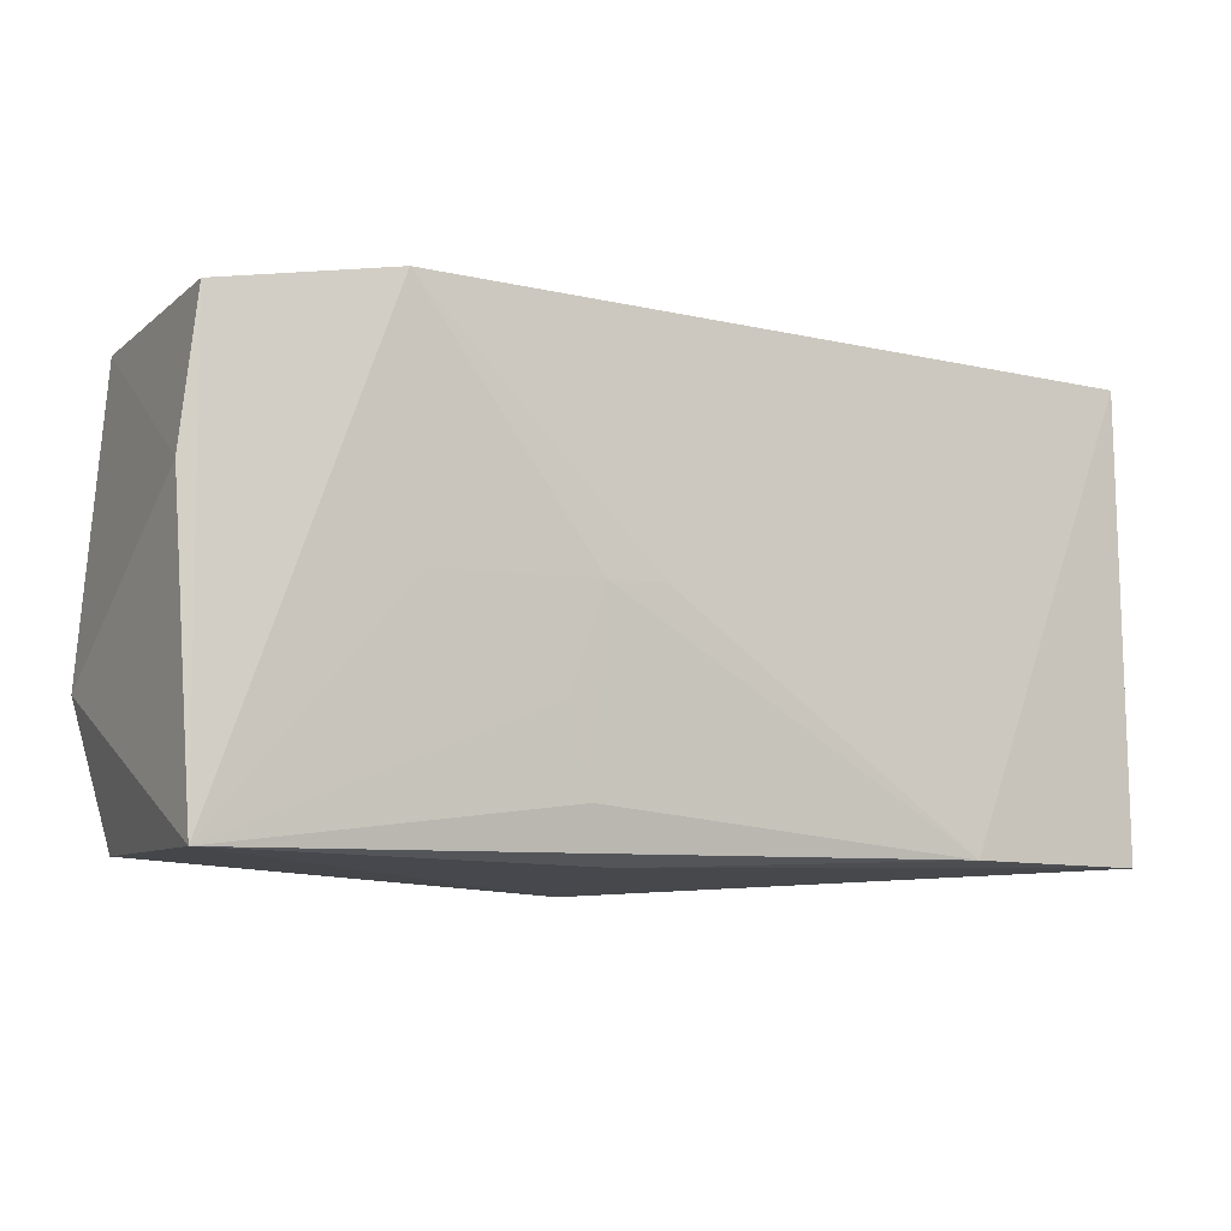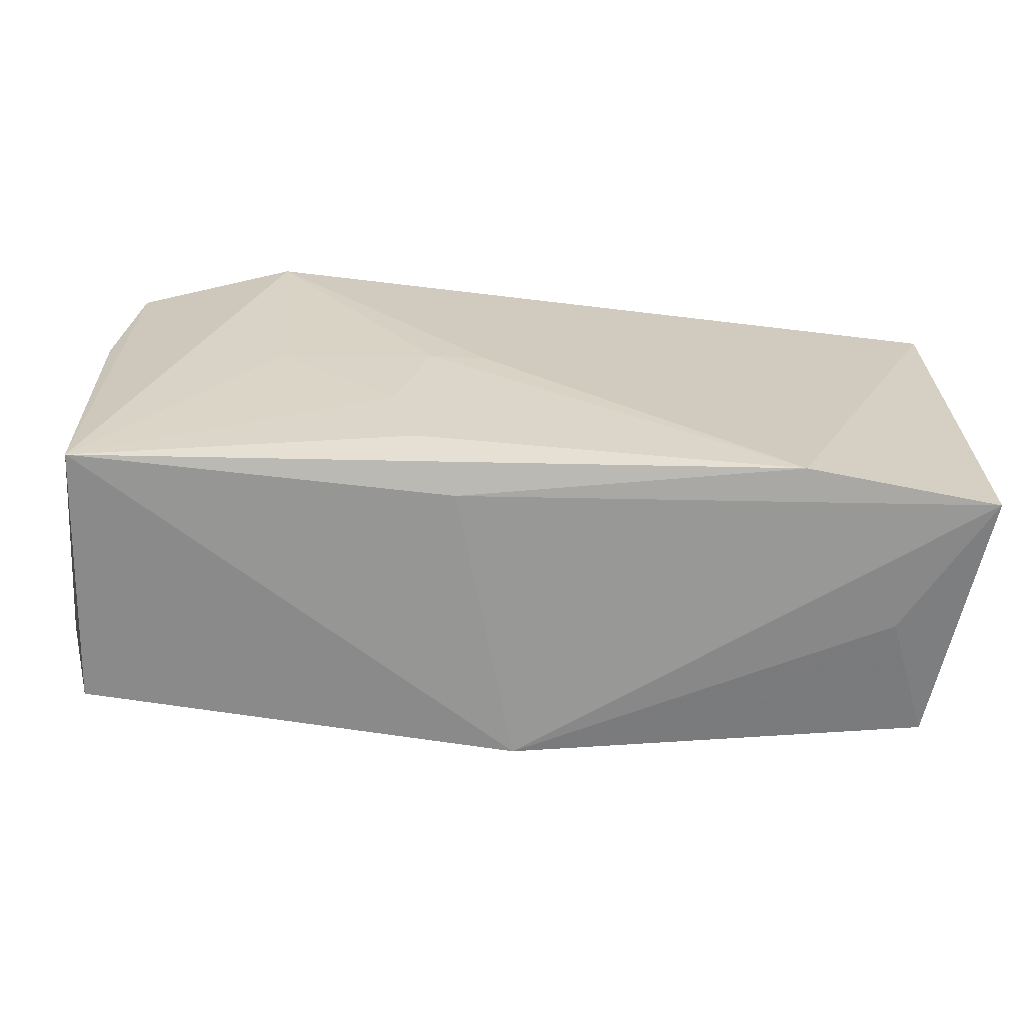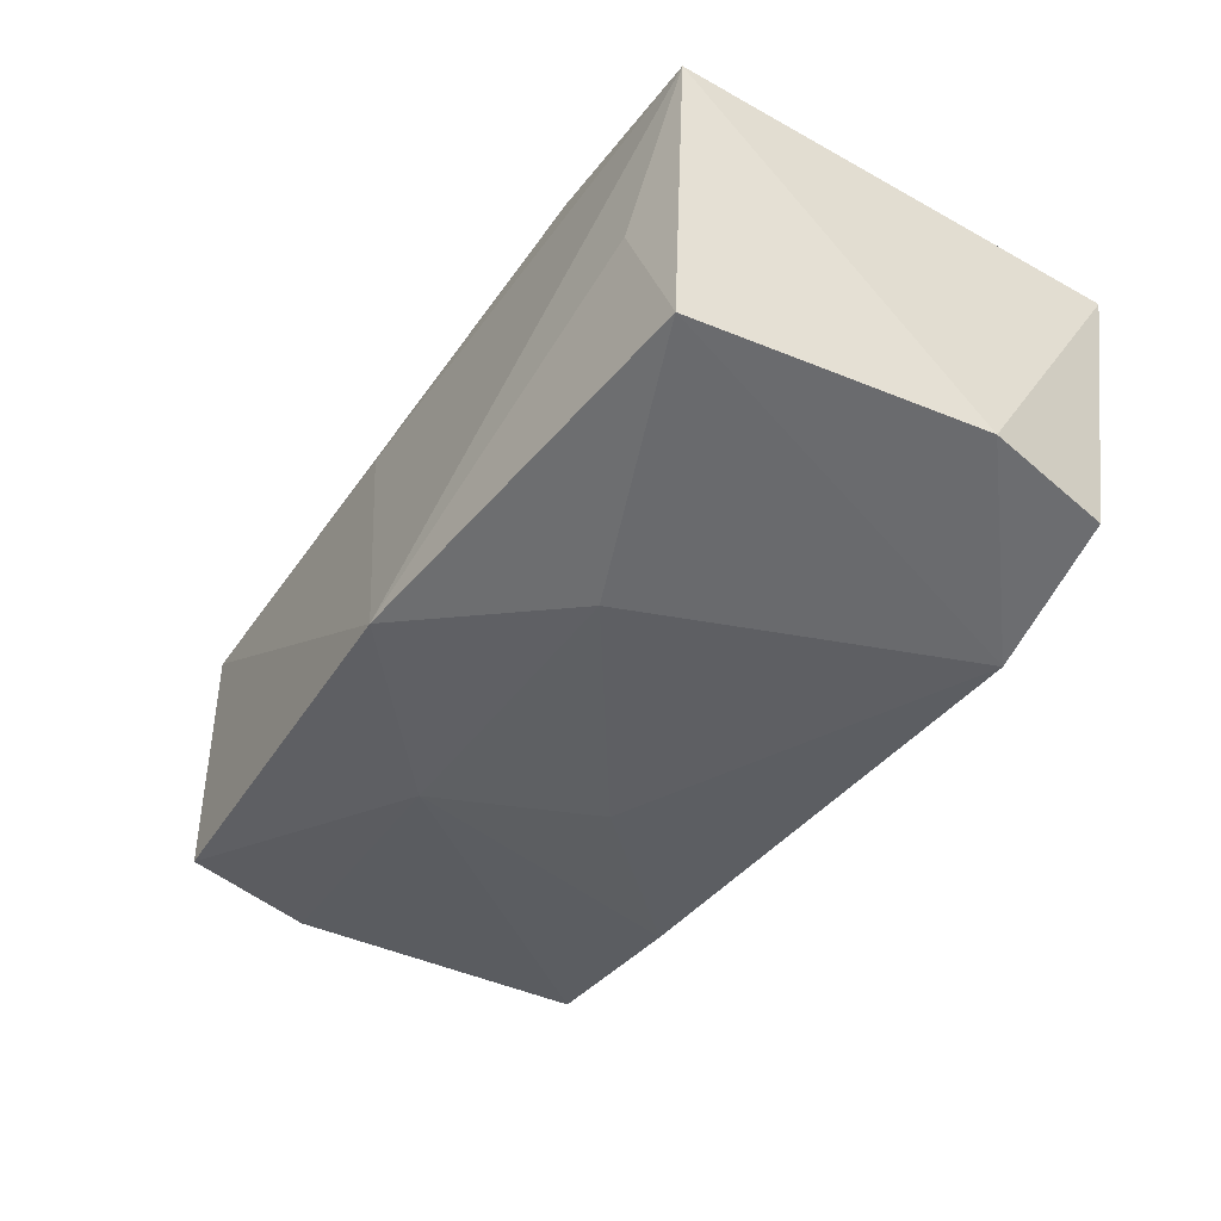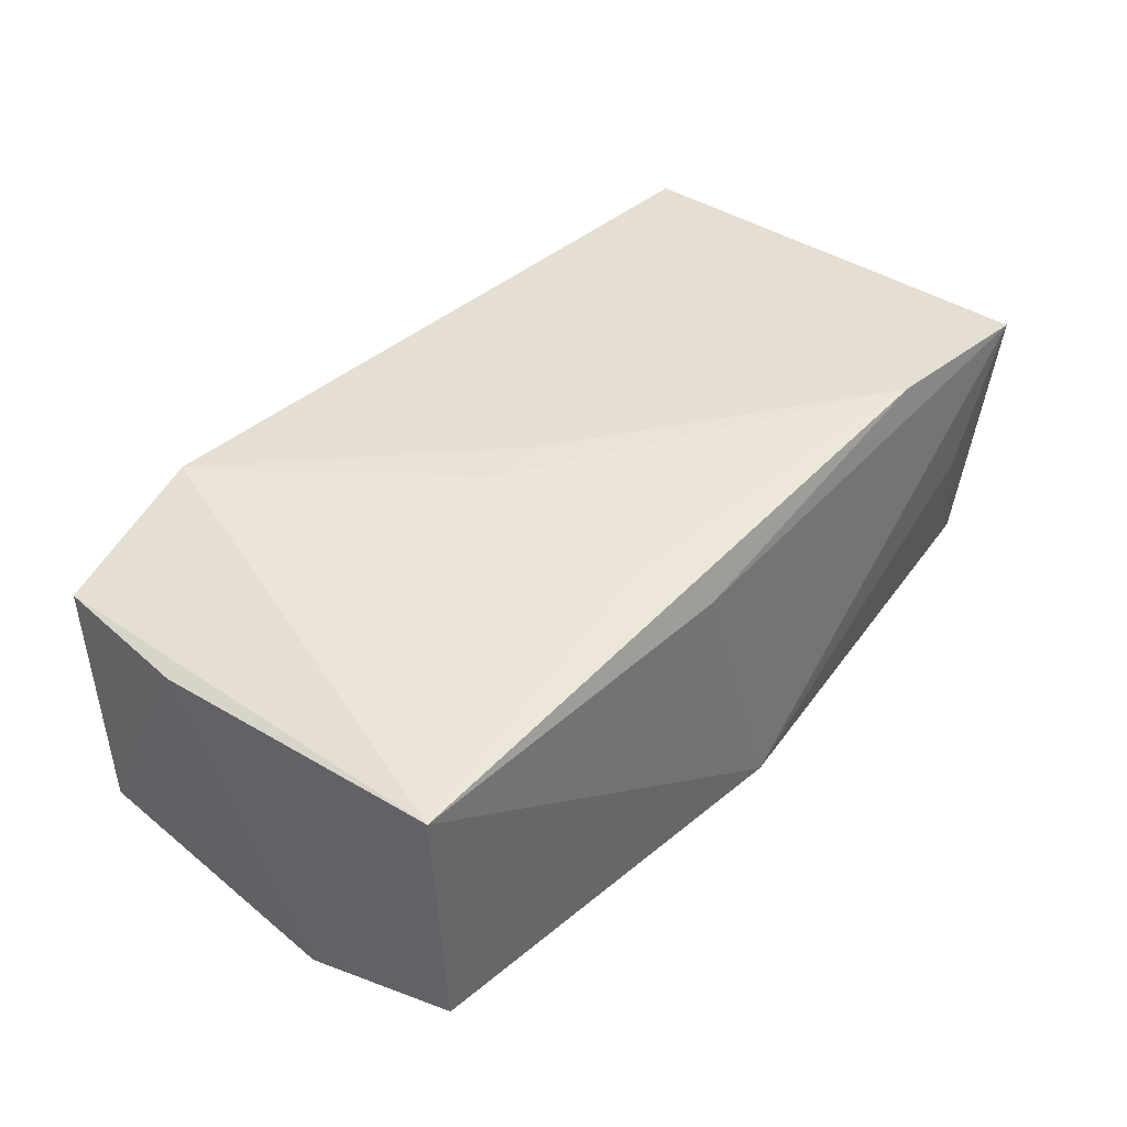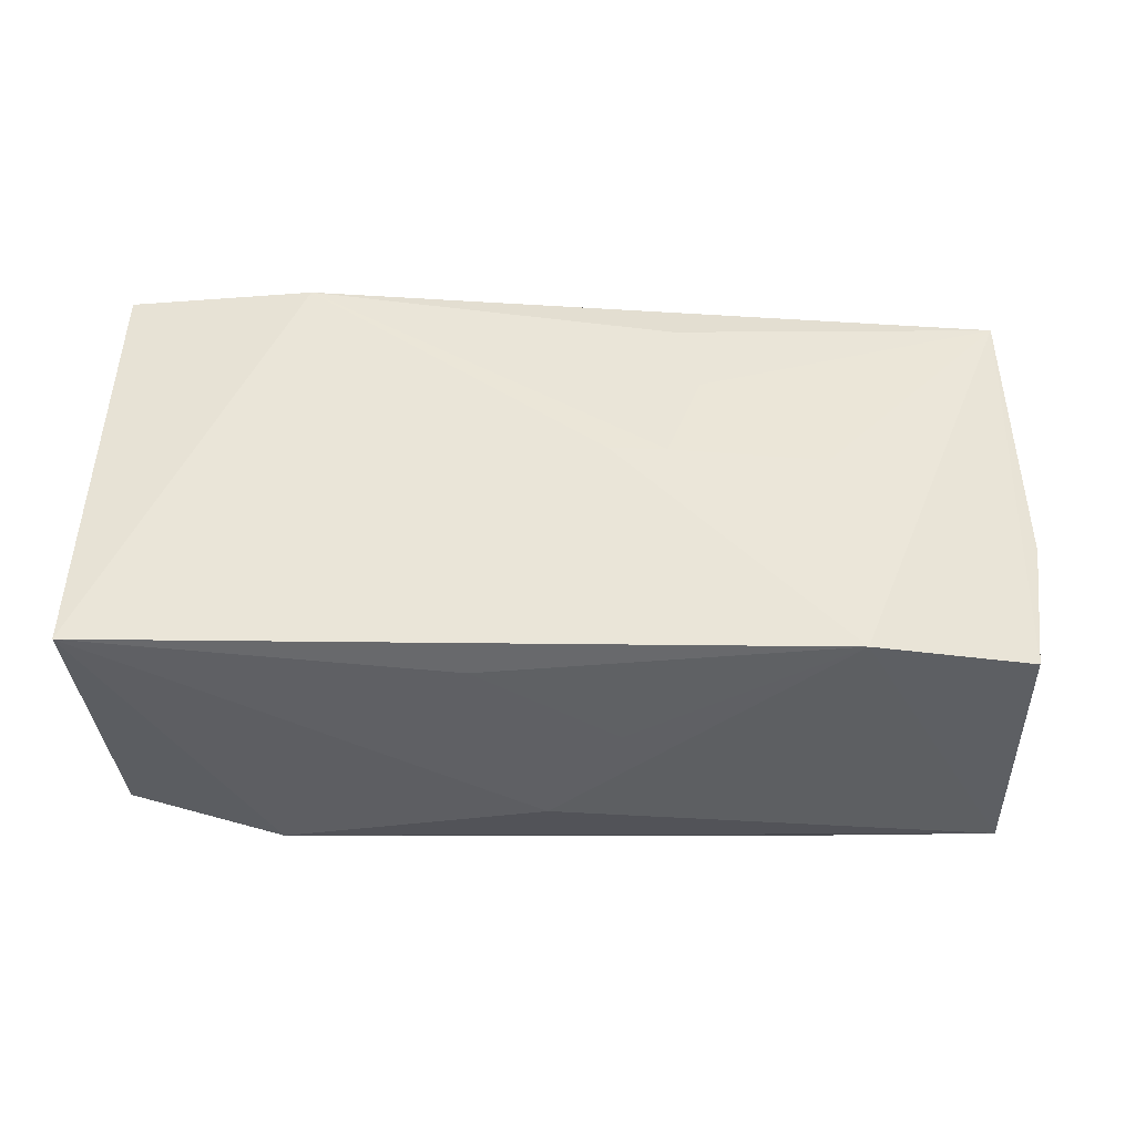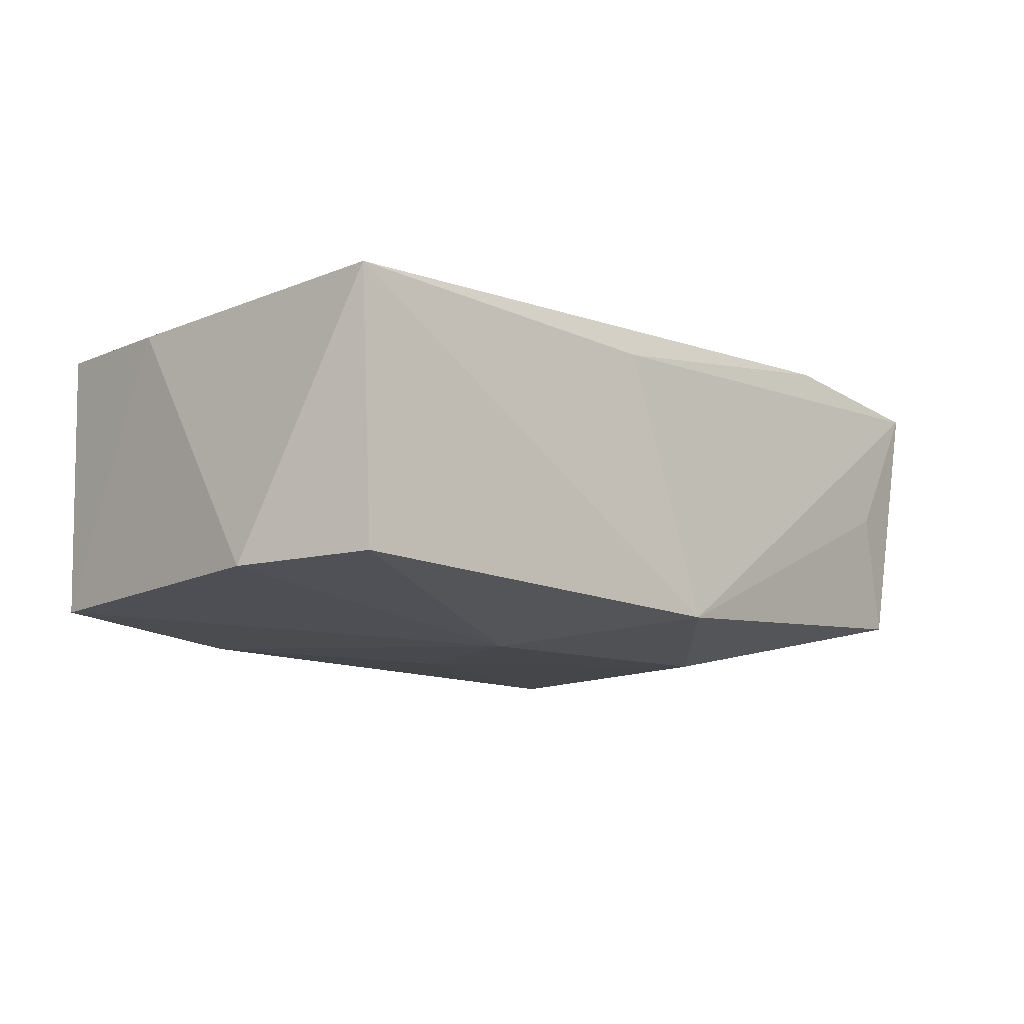
<metadata>
{"format":"obj","ext":"obj","renderer":"f3d","projection":"perspective","resolution":1024,"background":"white","views":[{"elev":-7.0,"azim":-26.9,"up":"+Y"},{"elev":-63.5,"azim":-3.6,"up":"+Y"},{"elev":-41.3,"azim":57.2,"up":"+Z"},{"elev":42.3,"azim":-50.4,"up":"+Z"},{"elev":46.9,"azim":-178.6,"up":"+Z"},{"elev":-10.9,"azim":-47.5,"up":"+Z"}]}
</metadata>
<code>
v -0.005366 -0.01931 0.01033
v -0.01095 -0.008126 0.01369
v -0.03622 -0.01817 0.01147
v -0.03837 -0.006982 -0.0107
v 0.0379 0.005513 -0.01016
v 0.0379 -0.01905 0.01209
v 0.0379 0.01846 0.01095
v -0.02014 0.0174 -0.01347
v 0.01333 -0.009958 -0.01442
v -0.008181 0.0001714 0.01421
v -0.006635 0.003774 -0.01474
v 0.03479 -0.01802 -0.009556
v -0.03537 -0.01841 -0.01041
v 0.03102 -0.01935 0.0007765
v -0.0227 0.02027 0.01388
v 0.02298 0.01808 -0.014
v 0.03555 0.01664 -0.01068
v -0.004932 0.02049 0.003012
v -0.03726 0.006741 0.01019
v 0.02217 -0.0186 0.01414
v -0.0359 0.01869 0.01042
v -0.003449 0.0001387 0.01424
v -0.008887 -0.015 0.0134
v 0.0008235 0.02059 -0.006474
v -0.01219 -0.009909 -0.01474
v -0.03587 0.01811 -0.01166
v 0.006748 0.01989 0.009596
v -0.02107 0.0002384 0.01336
v 0.0005627 -0.02121 -0.01204
f 15 24 26
f 25 29 13
f 13 29 3
f 21 3 15
f 15 26 21
f 16 26 24
f 6 5 7
f 7 20 6
f 7 16 24
f 1 29 6
f 3 29 1
f 6 20 1
f 1 20 3
f 12 5 6
f 12 16 5
f 4 13 3
f 4 26 25
f 25 13 4
f 25 26 8
f 26 16 8
f 5 16 17
f 17 7 5
f 16 7 17
f 15 7 27
f 27 7 24
f 6 29 14
f 14 12 6
f 29 12 14
f 9 29 25
f 9 12 29
f 16 12 9
f 15 3 28
f 28 10 15
f 15 10 22
f 22 10 20
f 22 7 15
f 20 7 22
f 3 20 23
f 20 10 23
f 19 21 26
f 26 4 19
f 3 21 19
f 19 4 3
f 25 8 11
f 11 8 16
f 11 9 25
f 16 9 11
f 18 24 15
f 15 27 18
f 18 27 24
f 3 23 2
f 2 23 10
f 2 28 3
f 10 28 2

</code>
